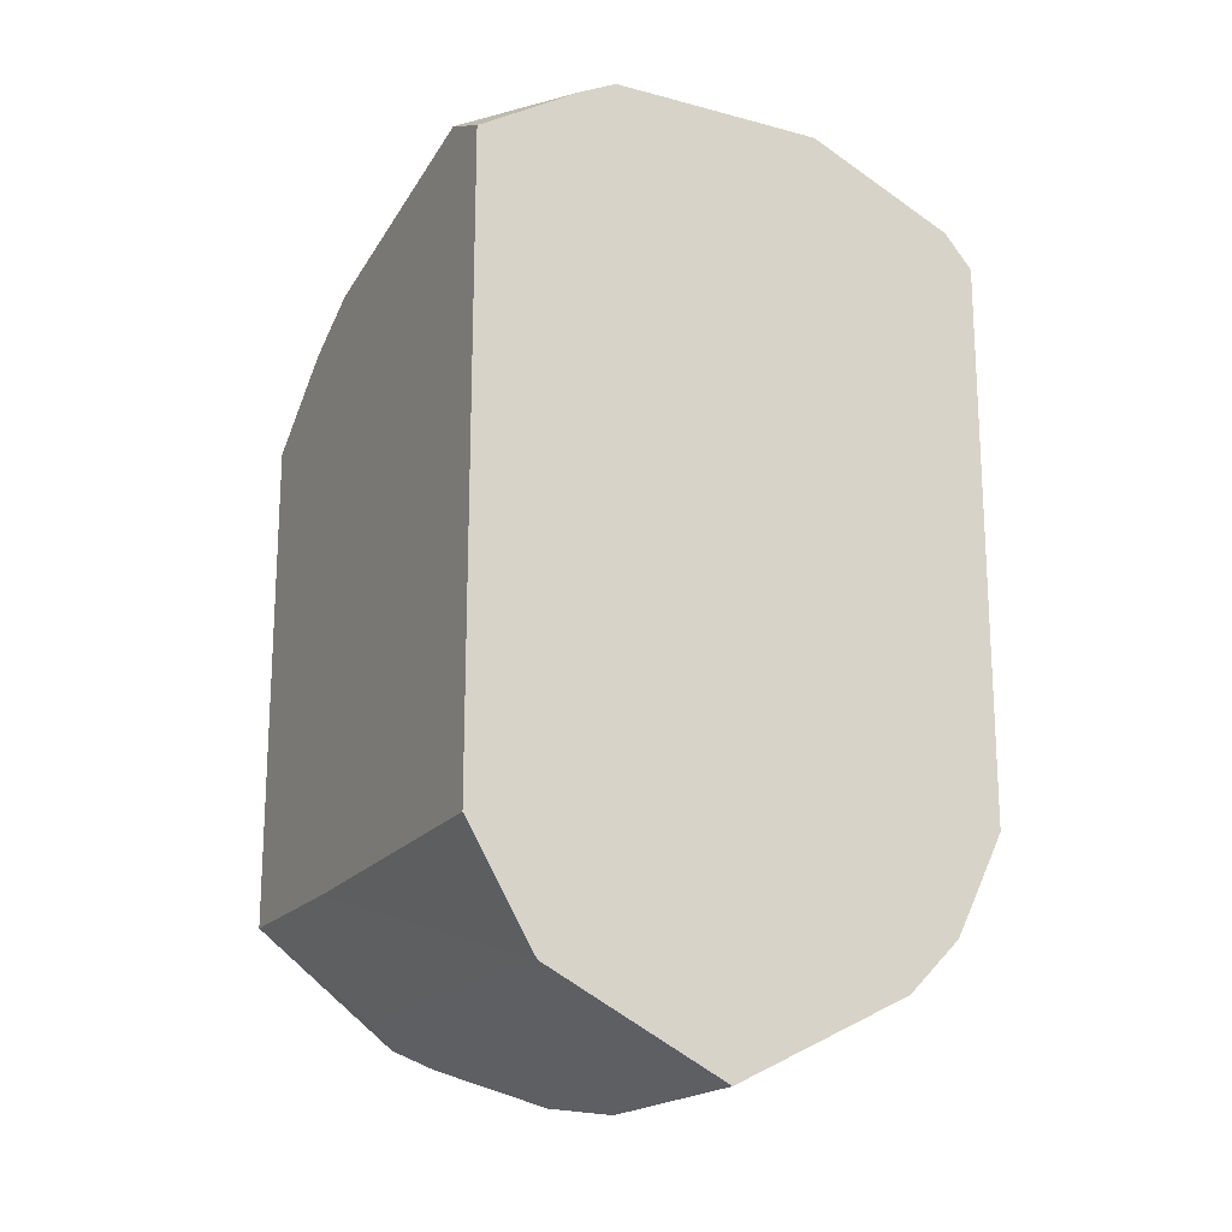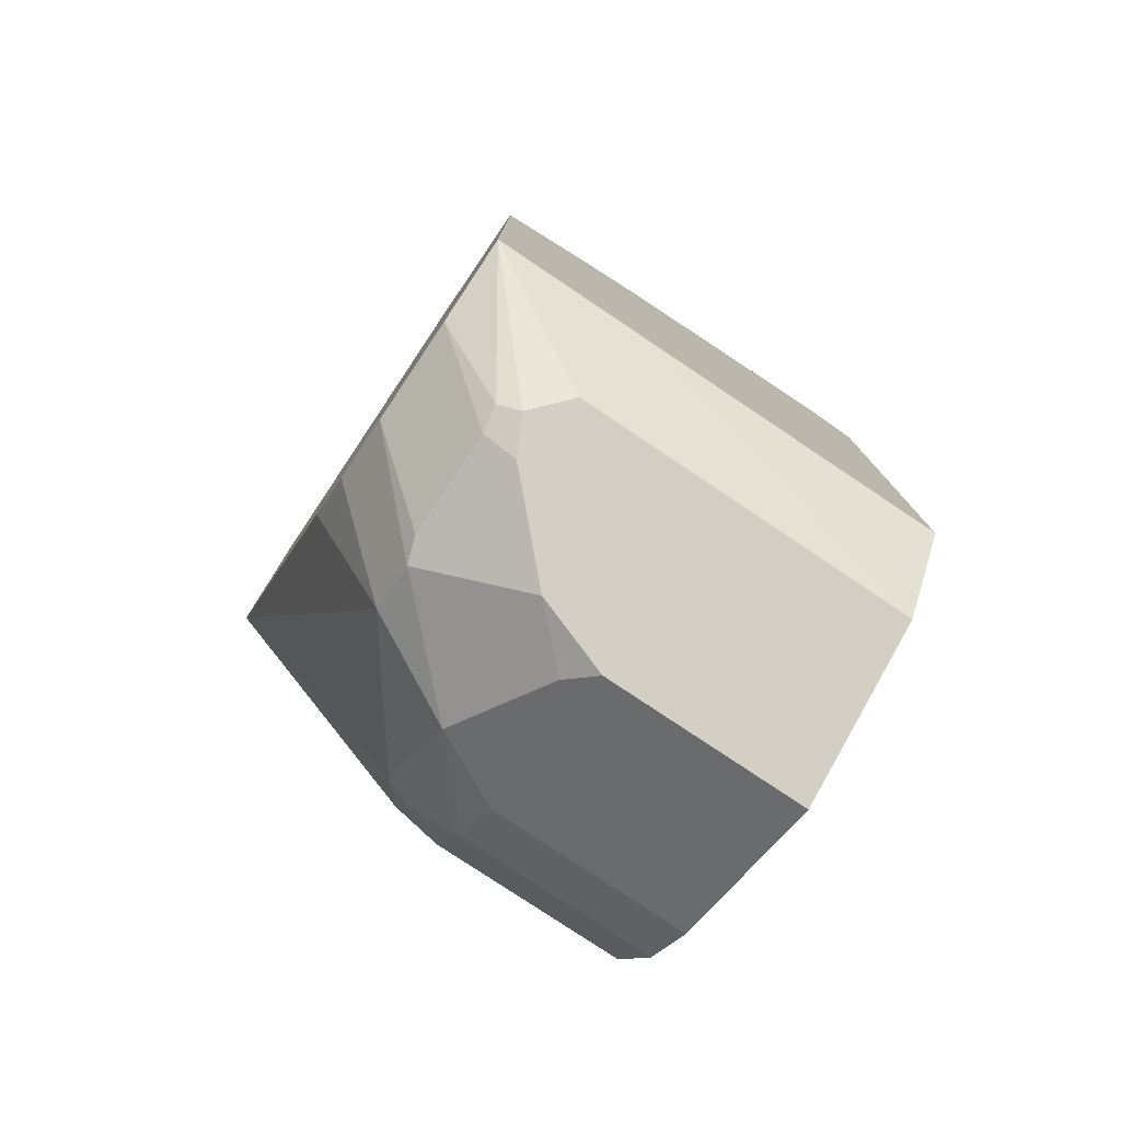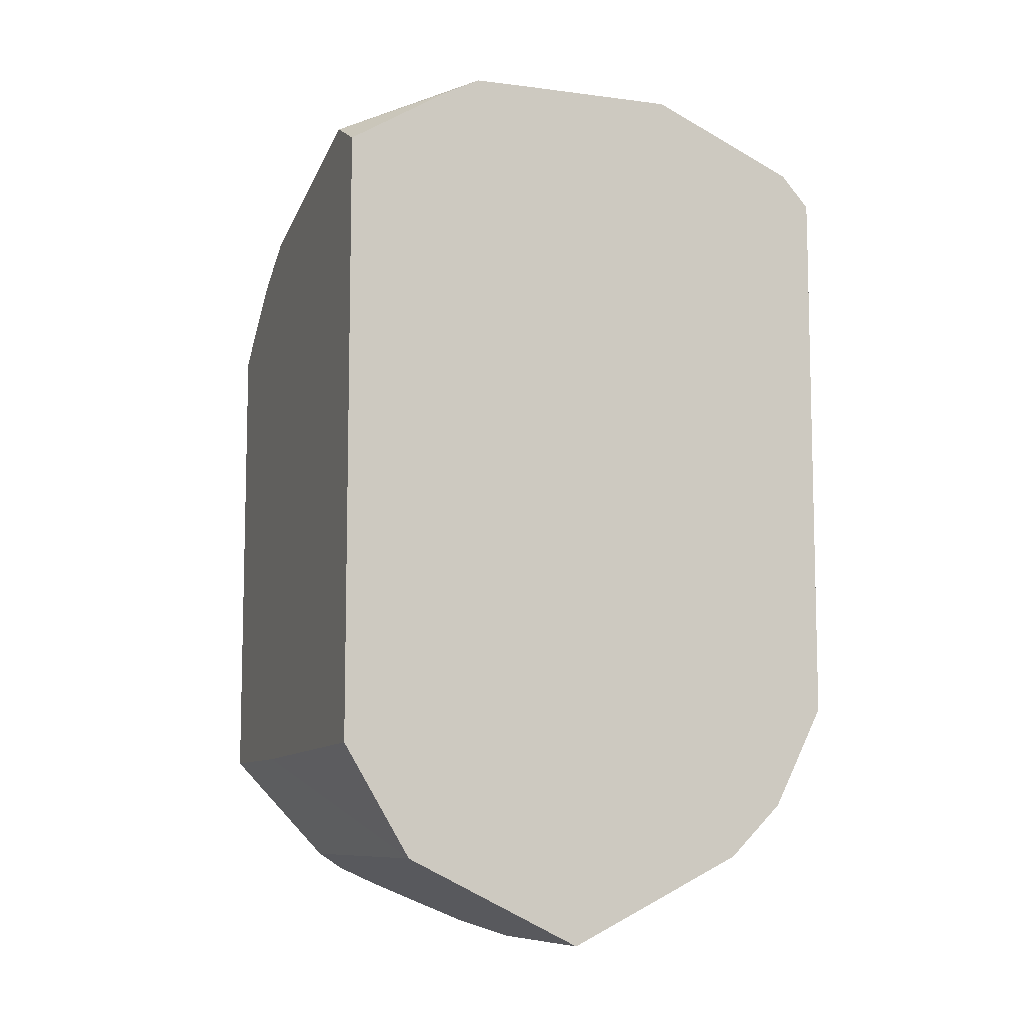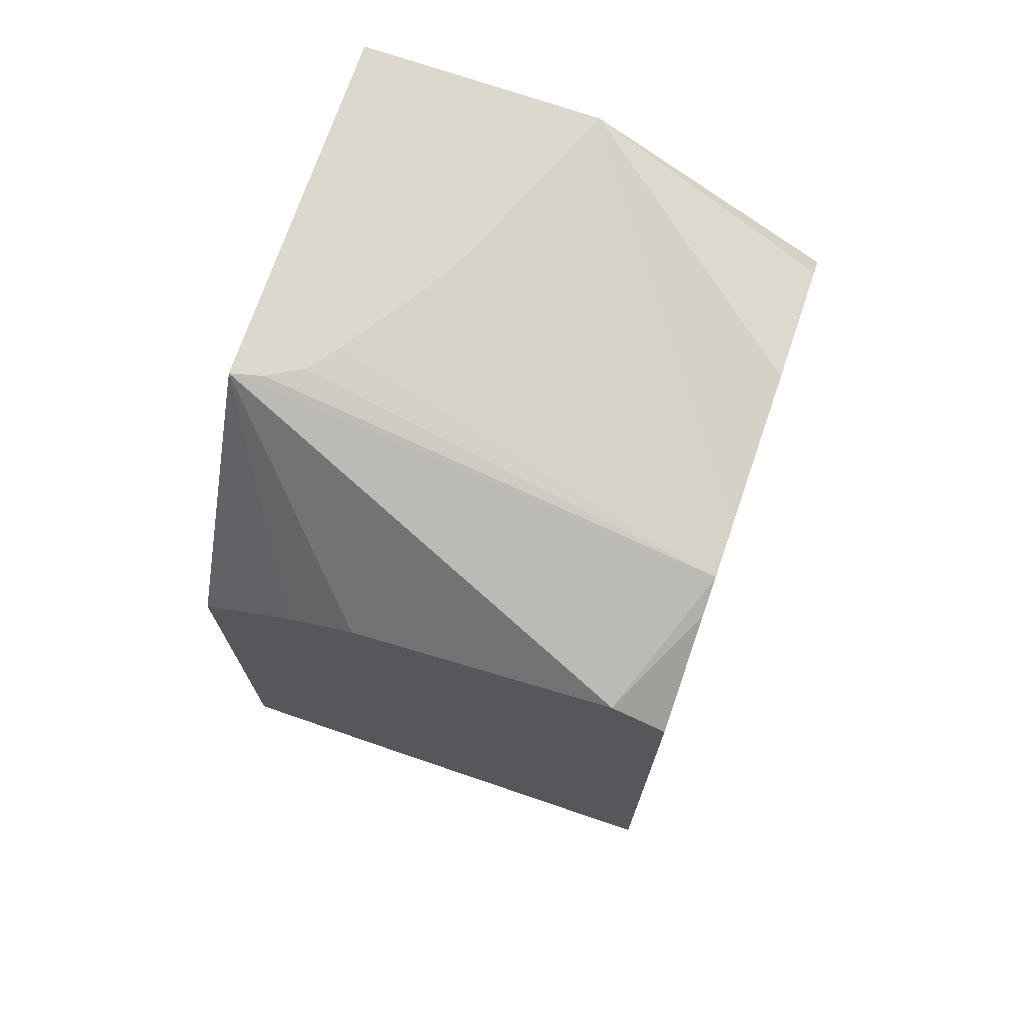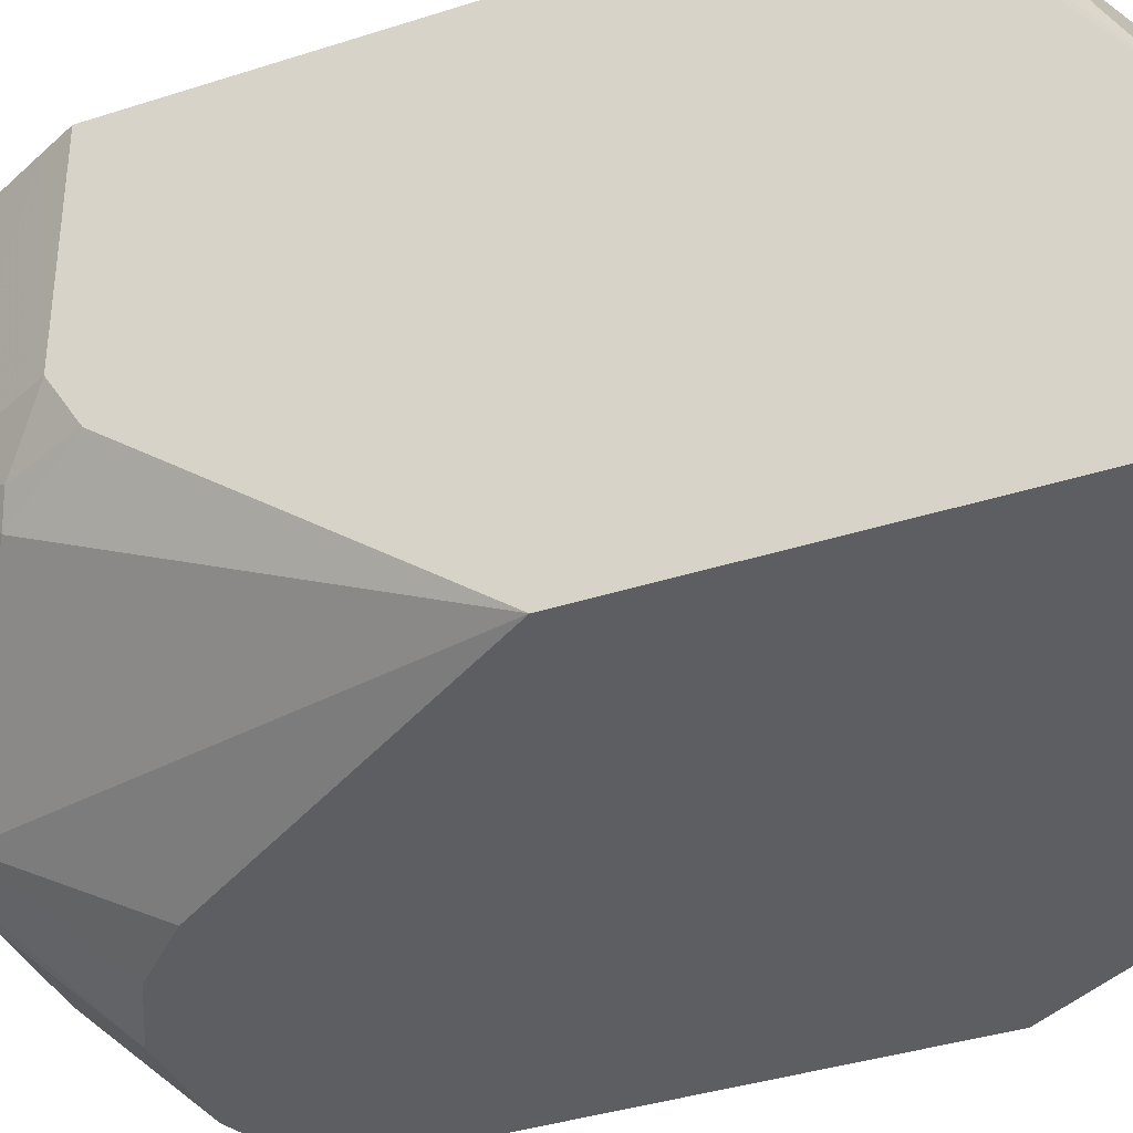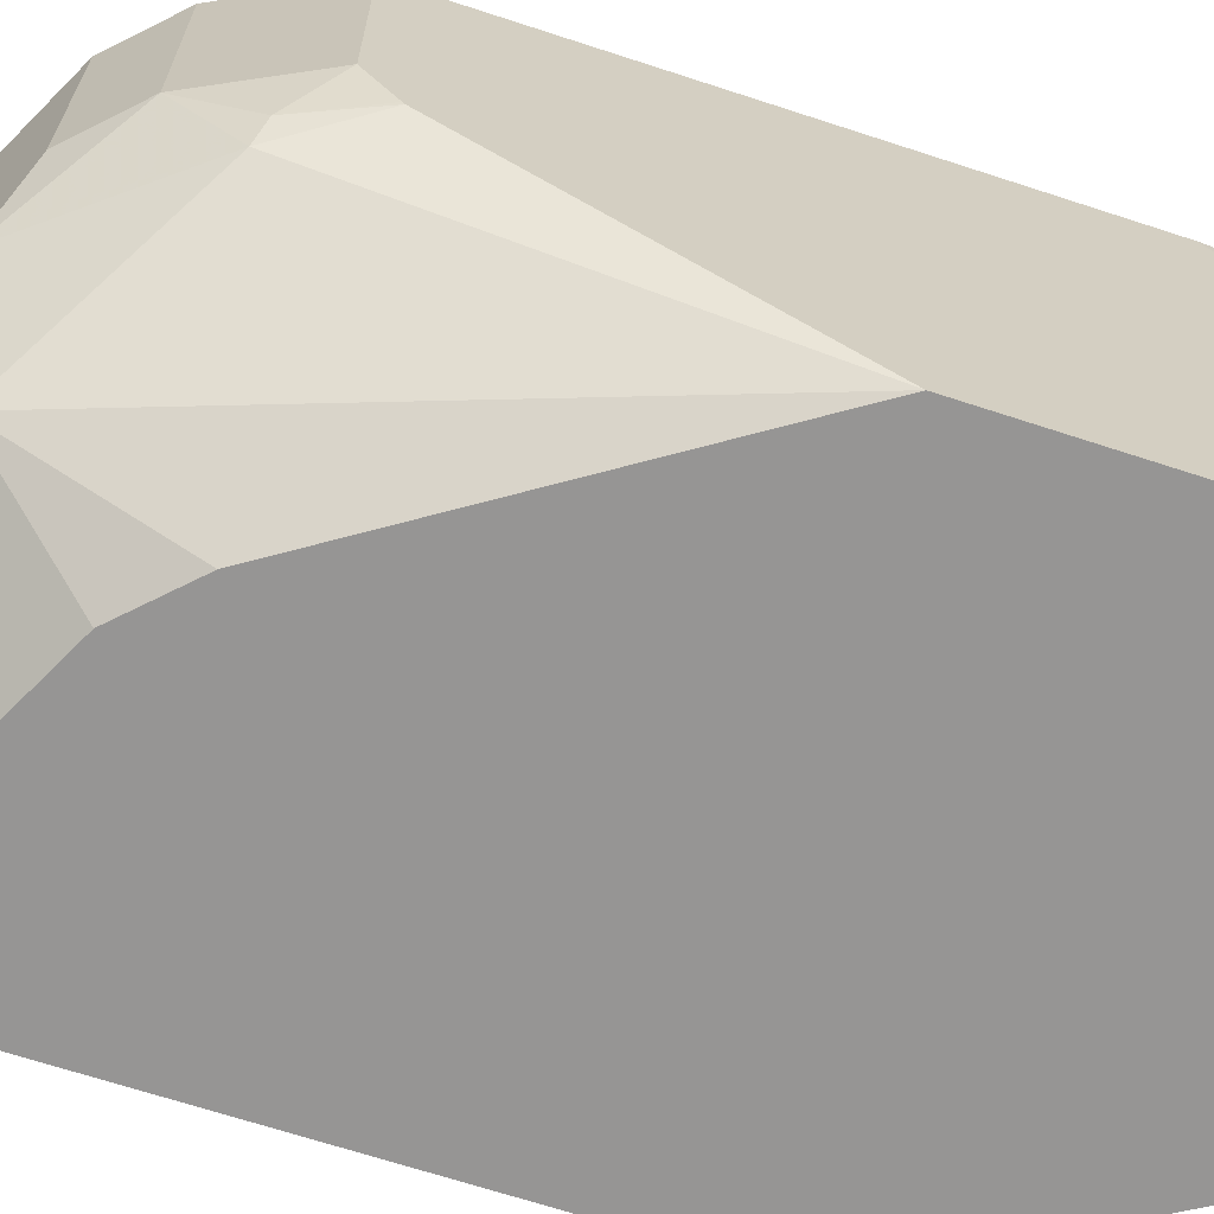
<metadata>
{"format":"obj","ext":"obj","renderer":"f3d","projection":"perspective","resolution":1024,"background":"white","views":[{"elev":-18.8,"azim":152.8,"up":"+Z"},{"elev":-78.5,"azim":56.2,"up":"+Z"},{"elev":-8.9,"azim":160.3,"up":"+Z"},{"elev":72.4,"azim":109.0,"up":"+Z"},{"elev":-37.5,"azim":-67.5,"up":"+Y"},{"elev":-67.5,"azim":-108.2,"up":"+Y"}]}
</metadata>
<code>
v -0.2041 0.07591 0.02213
v -0.06796 0.07591 0.02213
v -0.2041 0.1667 0.02213
v -0.2041 0.07591 -0.1248
v -0.007926 0.2378 -0.01983
v -0.06821 0.07696 0.02213
v -0.007926 0.07591 -0.07929
v -0.007926 0.1123 -0.05287
v -0.007926 0.1149 -0.05153
v -0.007926 0.1387 -0.03965
v -0.1387 0.1399 0.02213
v -0.05946 0.2576 -1.059e-05
v -0.07929 0.2579 -1.059e-05
v -0.1384 0.2579 -1.059e-05
v -0.1387 0.2579 -8.088e-05
v -0.1392 0.2579 -0.0002917
v -0.1933 0.2579 -0.02465
v -0.2039 0.2579 -0.0367
v -0.2041 0.2579 -0.04137
v -0.2041 0.1593 -0.2341
v -0.1883 0.1486 -0.2626
v -0.1288 0.109 -0.3022
v -0.1255 0.07591 -0.2444
v -0.007926 0.251 -0.02644
v -0.04634 0.2579 -0.006582
v -0.05919 0.2579 -0.0001512
v -0.0709 0.08767 0.02213
v -0.007926 0.07591 -0.2642
v -0.1212 0.1304 0.02213
v -0.08919 0.109 0.02213
v -0.07812 0.1002 0.02213
v -0.05946 0.2579 -0.000116
v -0.2041 0.2579 -0.246
v -0.2041 0.1604 -0.2348
v -0.1932 0.1585 -0.2601
v -0.185 0.1783 -0.284
v -0.1486 0.1486 -0.3121
v -0.1288 0.1288 -0.3121
v -0.109 0.109 -0.3121
v -0.1057 0.07591 -0.2642
v -0.007926 0.2579 -0.02988
v -0.03964 0.07591 -0.2774
v -0.04955 0.1041 -0.3072
v -0.04625 0.1123 -0.3105
v -0.03304 0.1255 -0.3039
v -0.007926 0.1401 -0.2642
v -0.1982 0.2579 -0.2578
v -0.2041 0.1783 -0.2458
v -0.1916 0.2579 -0.2709
v -0.185 0.2579 -0.284
v -0.1651 0.1783 -0.3039
v -0.0991 0.1783 -0.3369
v -0.109 0.1684 -0.3319
v -0.08919 0.1486 -0.3319
v -0.0991 0.1189 -0.3171
v -0.0991 0.1057 -0.3105
v -0.07929 0.07591 -0.2774
v -0.007926 0.2579 -0.2616
v -0.05946 0.1057 -0.3105
v -0.05946 0.1189 -0.3171
v -0.03304 0.2579 -0.3039
v -0.1651 0.2579 -0.3039
v -0.0991 0.2579 -0.3369
v -0.05946 0.2579 -0.3171
f 33 47 48
f 28 61 46
f 28 45 61
f 28 44 45
f 34 48 35
f 28 42 43
f 24 41 25
f 22 40 23
f 22 57 40
f 22 39 57
f 22 38 39
f 22 37 38
f 28 43 44
f 13 17 16
f 21 36 37
f 21 35 36
f 20 35 21
f 20 34 35
f 13 15 14
f 13 16 15
f 13 18 17
f 13 19 18
f 13 33 19
f 13 47 33
f 13 49 47
f 35 48 36
f 13 50 49
f 21 37 22
f 36 49 50
f 44 59 60
f 36 62 51
f 13 62 50
f 54 56 55
f 54 59 56
f 54 60 59
f 52 54 53
f 52 60 54
f 52 64 60
f 52 63 64
f 51 63 52
f 51 62 63
f 46 61 58
f 44 61 45
f 44 64 61
f 44 60 64
f 43 59 44
f 42 59 43
f 42 56 59
f 42 57 56
f 39 56 57
f 39 55 56
f 39 54 55
f 38 54 39
f 38 53 54
f 37 53 38
f 37 52 53
f 37 51 52
f 36 47 49
f 36 48 47
f 36 51 37
f 36 50 62
f 13 63 62
f 12 32 13
f 13 61 64
f 3 12 13
f 3 11 12
f 2 10 5
f 2 9 10
f 2 8 9
f 2 7 8
f 2 5 6
f 1 7 2
f 1 28 7
f 1 42 28
f 1 57 42
f 1 40 57
f 1 23 40
f 1 4 23
f 1 20 4
f 1 34 20
f 1 48 34
f 1 33 48
f 1 19 33
f 1 3 19
f 1 11 3
f 1 29 11
f 1 30 29
f 1 31 30
f 1 27 31
f 1 6 27
f 13 64 63
f 3 13 14
f 3 14 15
f 1 2 6
f 3 16 17
f 3 15 16
f 13 41 58
f 13 25 41
f 13 26 25
f 13 32 26
f 12 26 32
f 12 31 27
f 12 30 31
f 12 29 30
f 11 29 12
f 6 12 27
f 6 26 12
f 5 41 24
f 5 58 41
f 13 58 61
f 5 28 46
f 5 46 58
f 3 18 19
f 4 20 21
f 4 21 22
f 4 22 23
f 5 24 25
f 3 17 18
f 5 26 6
f 5 10 9
f 5 9 8
f 5 8 7
f 5 7 28
f 5 25 26

</code>
